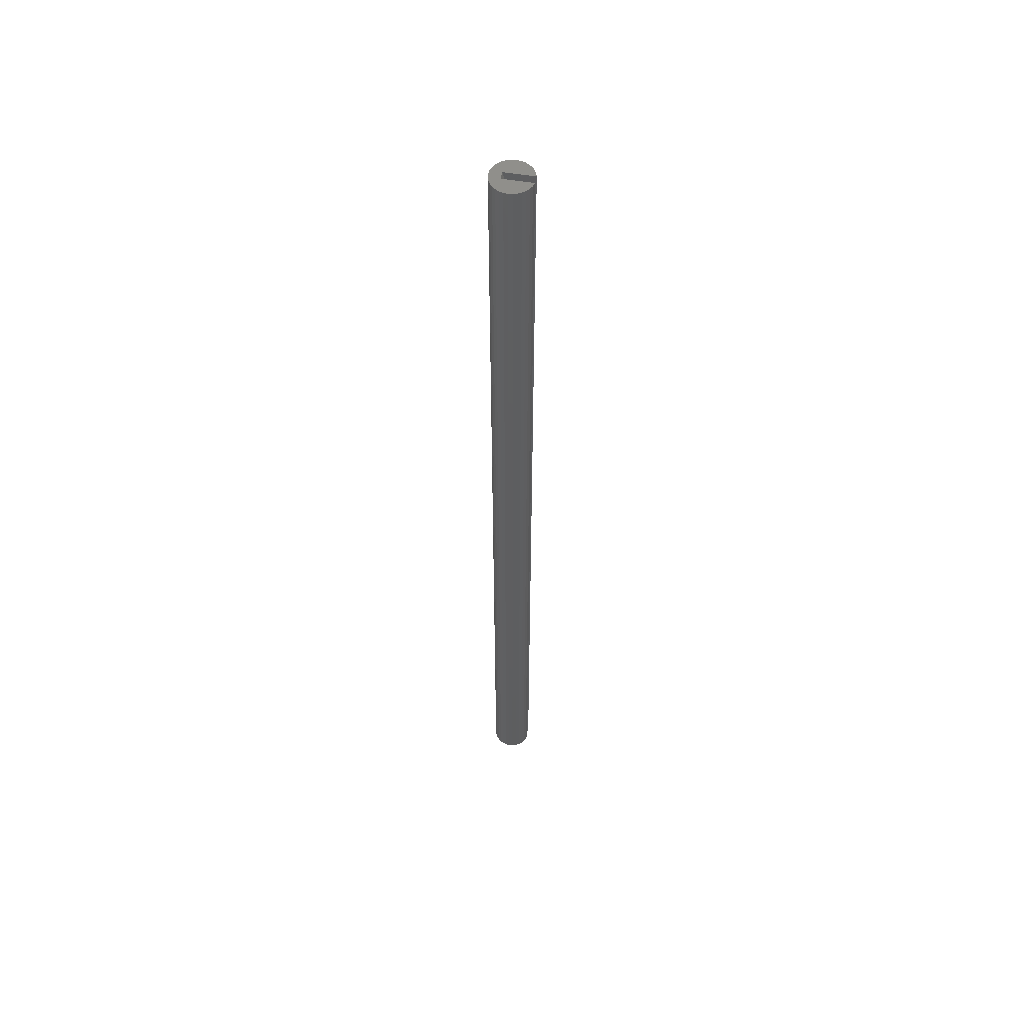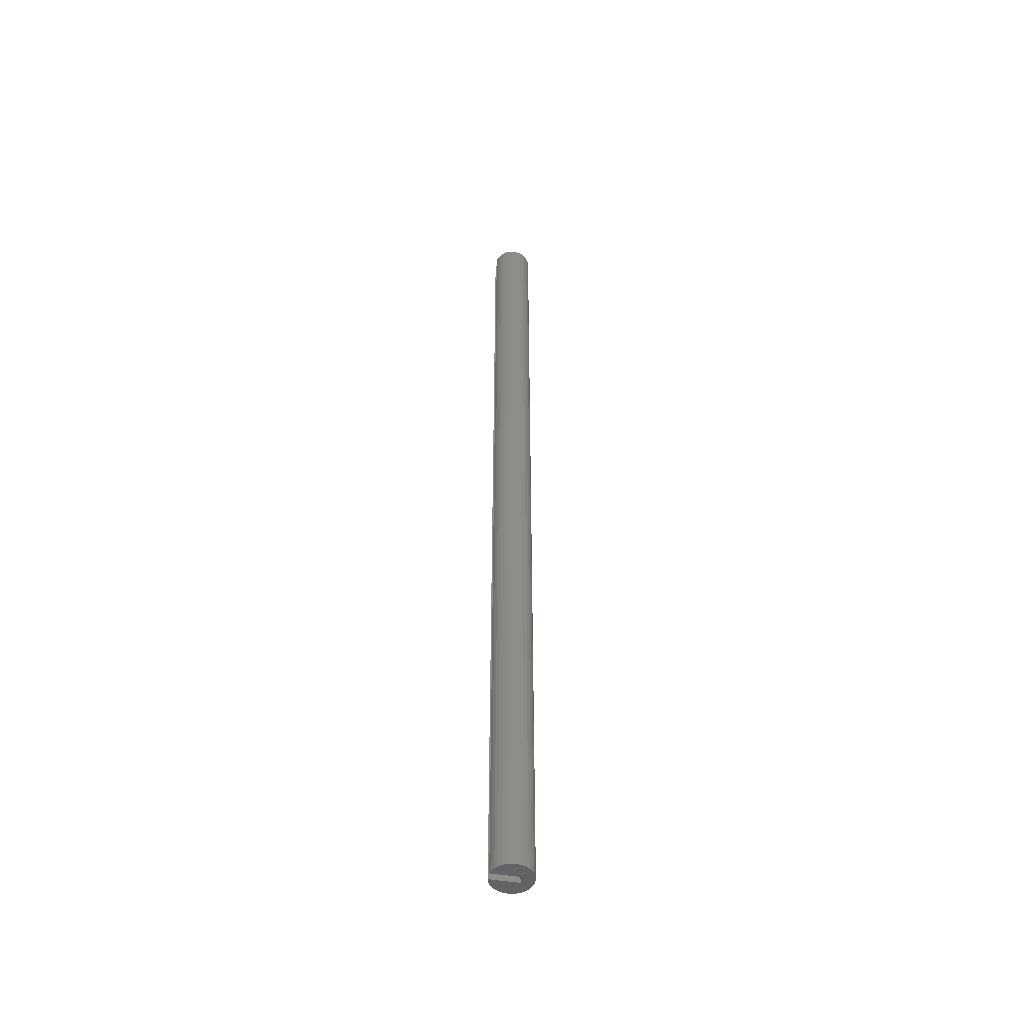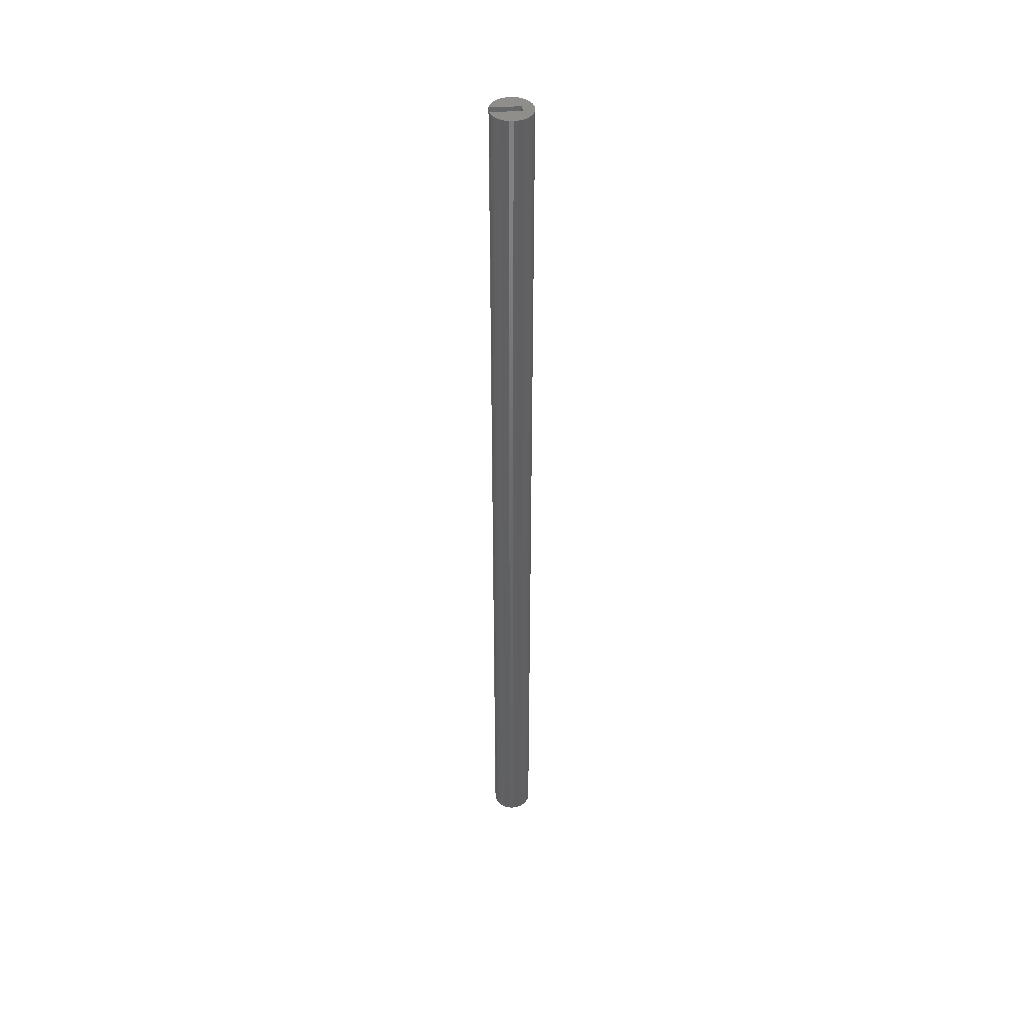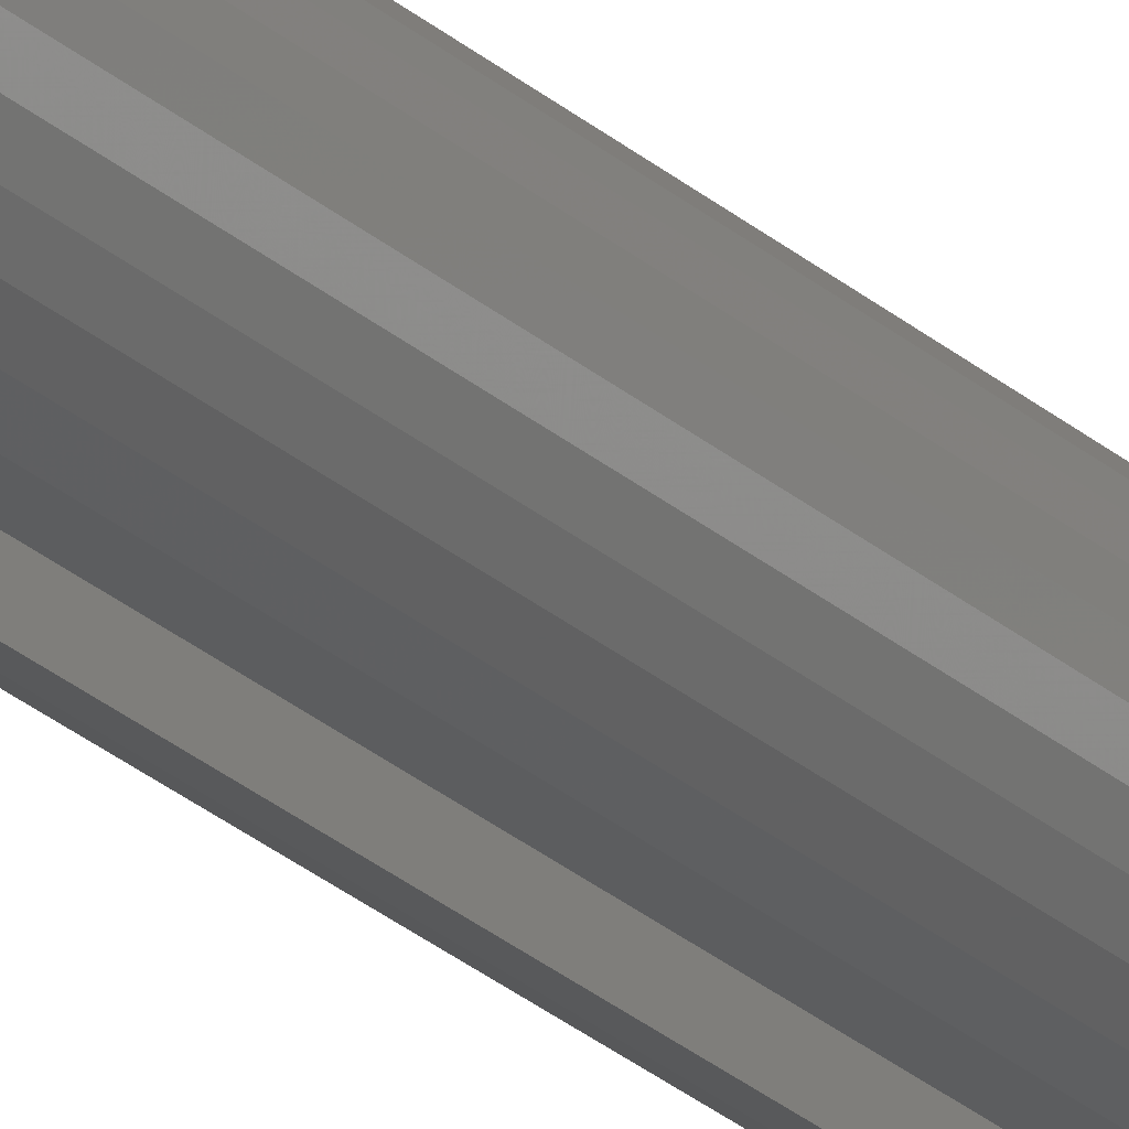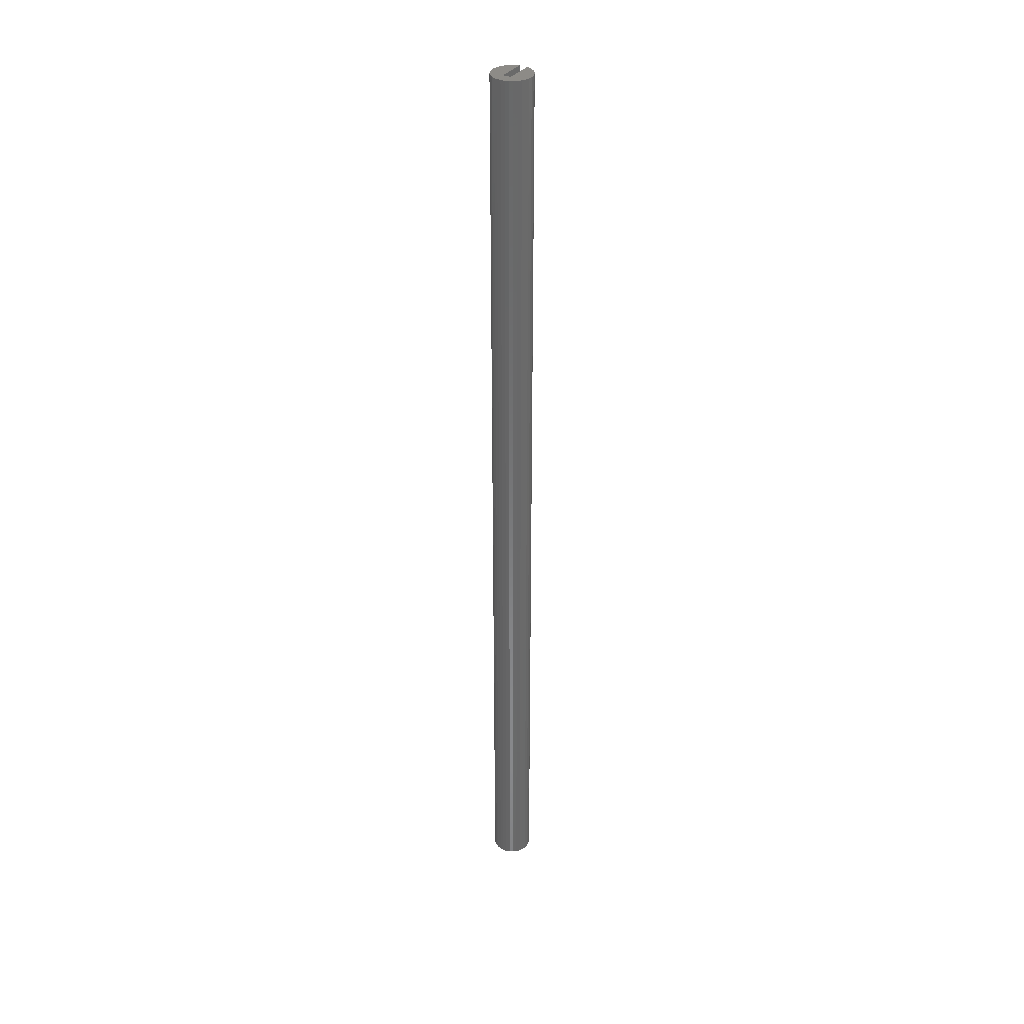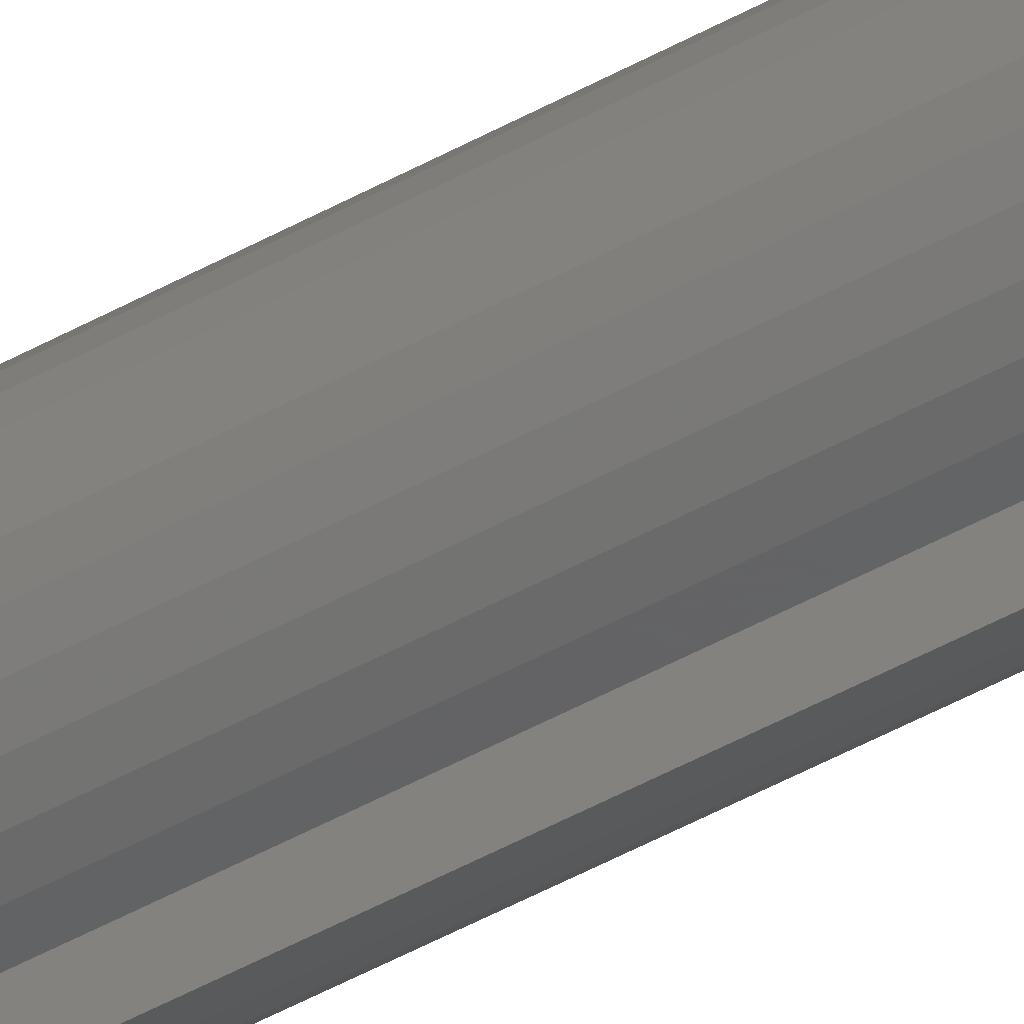
<metadata>
{"format":"stl","ext":"stl","renderer":"f3d","projection":"perspective","resolution":1024,"background":"white","views":[{"elev":54.3,"azim":100.1,"up":"+Y"},{"elev":-49.5,"azim":-100.3,"up":"+Y"},{"elev":43.0,"azim":-94.3,"up":"+Y"},{"elev":-23.5,"azim":33.2,"up":"+Z"},{"elev":34.3,"azim":30.5,"up":"+Y"},{"elev":-38.2,"azim":127.0,"up":"+Z"}]}
</metadata>
<code>
# stl→obj: 70 verts, 136 faces
v 0.00625 -0.03125 -0.0004934
v 0.00625 -0.7188 -0.0004934
v 9.265e-19 -0.03125 -0.0004934
v 9.265e-19 -0.7188 -0.0004934
v 0.01202 -0.75 0.0134
v -0.008202 -0.75 0.01141
v 0.01445 -0.75 0.01141
v -0.01019 -0.75 0.008985
v 0.01644 -0.75 0.008985
v 0.00625 -0.75 -0.01562
v 0.009255 -0.75 -0.01471
v 0.01202 -0.75 -0.01323
v 1.405e-18 -0.75 0.007319
v 0.00625 -0.75 0.007319
v -0.01167 -0.75 0.006215
v -0.01259 -0.75 0.00321
v -0.01289 -0.75 8.544e-05
v -0.01259 -0.75 -0.00304
v -0.01167 -0.75 -0.006044
v -0.01019 -0.75 -0.008814
v -0.008202 -0.75 -0.01124
v -0.005774 -0.75 -0.01323
v -0.003005 -0.75 -0.01471
v -1.918e-17 -0.75 -0.01562
v -0.005774 -0.75 0.0134
v 0.009255 -0.75 0.01488
v 0.00625 -0.75 0.0158
v 0.003125 -0.75 0.0161
v 2.265e-17 -0.75 0.0158
v -0.003005 -0.75 0.01488
v 0.01445 -0.75 -0.01124
v 0.01644 -0.75 -0.008814
v 0.01792 -0.75 -0.006044
v 0.01884 -0.75 -0.00304
v 0.01914 -0.75 8.544e-05
v 0.01884 -0.75 0.00321
v 0.01792 -0.75 0.006215
v 0.00625 1.393e-18 0.007319
v 0.00625 -9.539e-19 -0.01562
v 1.405e-18 1.393e-18 0.007319
v -1.918e-17 -9.539e-19 -0.01562
v -0.003005 -8.985e-19 -0.01471
v -0.005774 -8.086e-19 -0.01323
v -0.008202 -6.877e-19 -0.01124
v -0.01019 -5.403e-19 -0.008814
v -0.01167 -3.722e-19 -0.006044
v -0.01259 -1.897e-19 -0.00304
v -0.01289 2.144e-33 8.544e-05
v -0.01259 1.897e-19 0.00321
v -0.01167 3.722e-19 0.006215
v -0.01019 5.403e-19 0.008985
v -0.008202 6.877e-19 0.01141
v -0.005774 8.086e-19 0.0134
v -0.003005 8.985e-19 0.01488
v 2.265e-17 9.539e-19 0.0158
v 0.003125 9.726e-19 0.0161
v 0.00625 9.539e-19 0.0158
v 0.009255 8.985e-19 0.01488
v 0.01202 8.086e-19 0.0134
v 0.01445 6.877e-19 0.01141
v 0.01644 5.403e-19 0.008985
v 0.01792 3.722e-19 0.006215
v 0.01884 1.897e-19 0.00321
v 0.01914 -1.162e-33 8.544e-05
v 0.01884 -1.897e-19 -0.00304
v 0.01792 -3.722e-19 -0.006044
v 0.01644 -5.403e-19 -0.008814
v 0.01445 -6.877e-19 -0.01124
v 0.01202 -8.086e-19 -0.01323
v 0.009255 -8.985e-19 -0.01471
f 1 2 3
f 3 2 4
f 5 6 7
f 7 6 8
f 7 8 9
f 10 11 12
f 13 14 9
f 13 9 8
f 13 8 15
f 13 15 16
f 13 16 17
f 13 17 18
f 13 18 19
f 13 19 20
f 13 20 21
f 13 21 22
f 13 22 23
f 13 23 24
f 25 6 5
f 25 5 26
f 25 26 27
f 25 27 28
f 25 28 29
f 25 29 30
f 14 10 12
f 14 12 31
f 14 31 32
f 14 32 33
f 14 33 34
f 14 34 35
f 14 35 36
f 14 36 37
f 14 37 9
f 38 39 1
f 14 2 10
f 10 2 1
f 10 1 39
f 24 4 13
f 40 3 41
f 41 3 4
f 41 4 24
f 41 24 42
f 42 24 23
f 42 23 43
f 43 23 22
f 43 22 44
f 44 22 21
f 44 21 45
f 45 21 20
f 45 20 46
f 46 20 19
f 46 19 47
f 47 19 18
f 47 18 48
f 48 18 17
f 48 17 49
f 49 17 16
f 49 16 50
f 50 16 15
f 50 15 51
f 51 15 8
f 51 8 52
f 52 8 6
f 52 6 53
f 53 6 25
f 53 25 54
f 54 25 30
f 54 30 55
f 55 30 29
f 55 29 56
f 56 29 28
f 56 28 57
f 57 28 27
f 57 27 58
f 58 27 26
f 58 26 59
f 59 26 5
f 59 5 60
f 60 5 7
f 60 7 61
f 61 7 9
f 61 9 62
f 62 9 37
f 62 37 63
f 63 37 36
f 63 36 64
f 64 36 35
f 64 35 65
f 65 35 34
f 65 34 66
f 66 34 33
f 66 33 67
f 67 33 32
f 67 32 68
f 68 32 31
f 68 31 69
f 69 31 12
f 69 12 70
f 70 12 11
f 70 11 39
f 39 11 10
f 13 4 14
f 14 4 2
f 60 52 59
f 51 52 60
f 61 51 60
f 69 70 39
f 40 41 42
f 40 42 43
f 40 43 44
f 40 44 45
f 40 45 46
f 40 46 47
f 40 47 48
f 40 48 49
f 40 49 50
f 40 50 51
f 40 51 61
f 40 61 38
f 53 54 55
f 53 55 56
f 53 56 57
f 53 57 58
f 53 58 59
f 53 59 52
f 38 61 62
f 38 62 63
f 38 63 64
f 38 64 65
f 38 65 66
f 38 66 67
f 38 67 68
f 38 68 69
f 38 69 39
f 1 3 38
f 38 3 40

</code>
